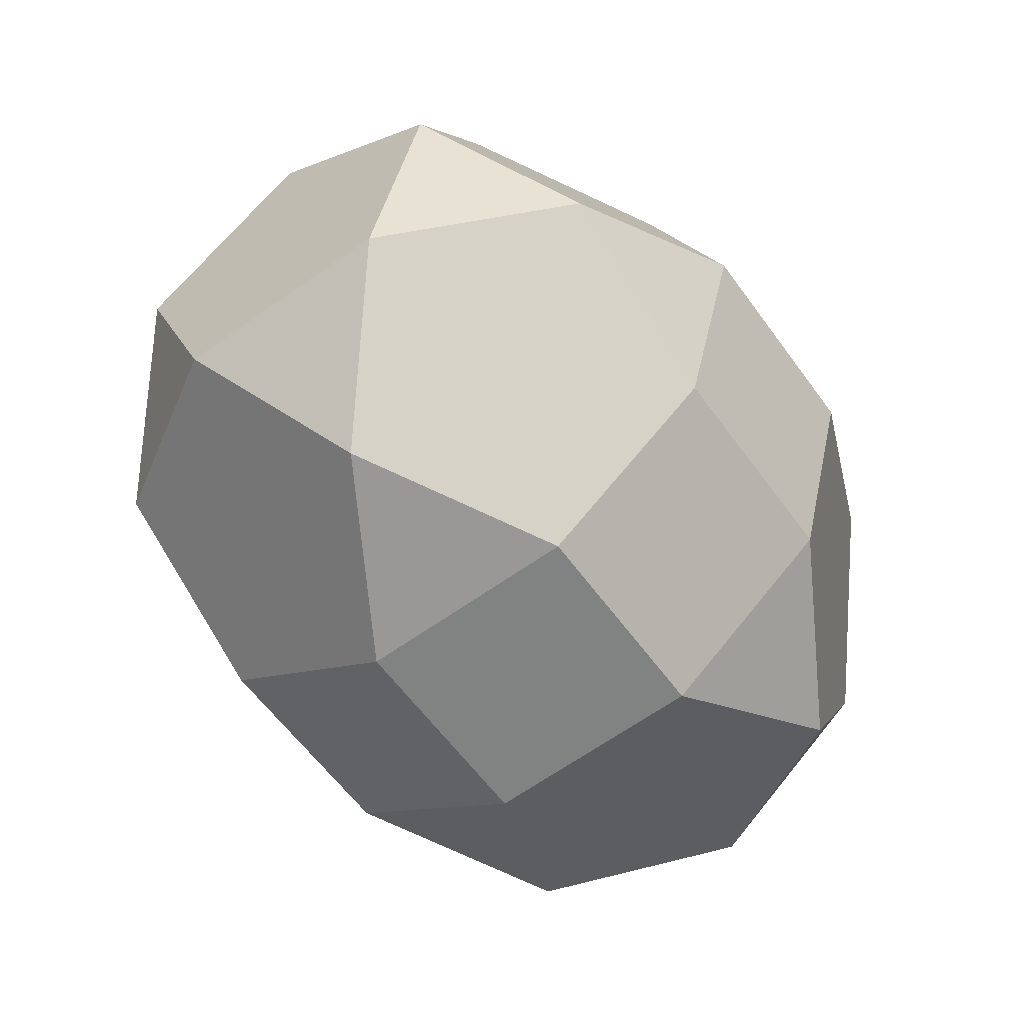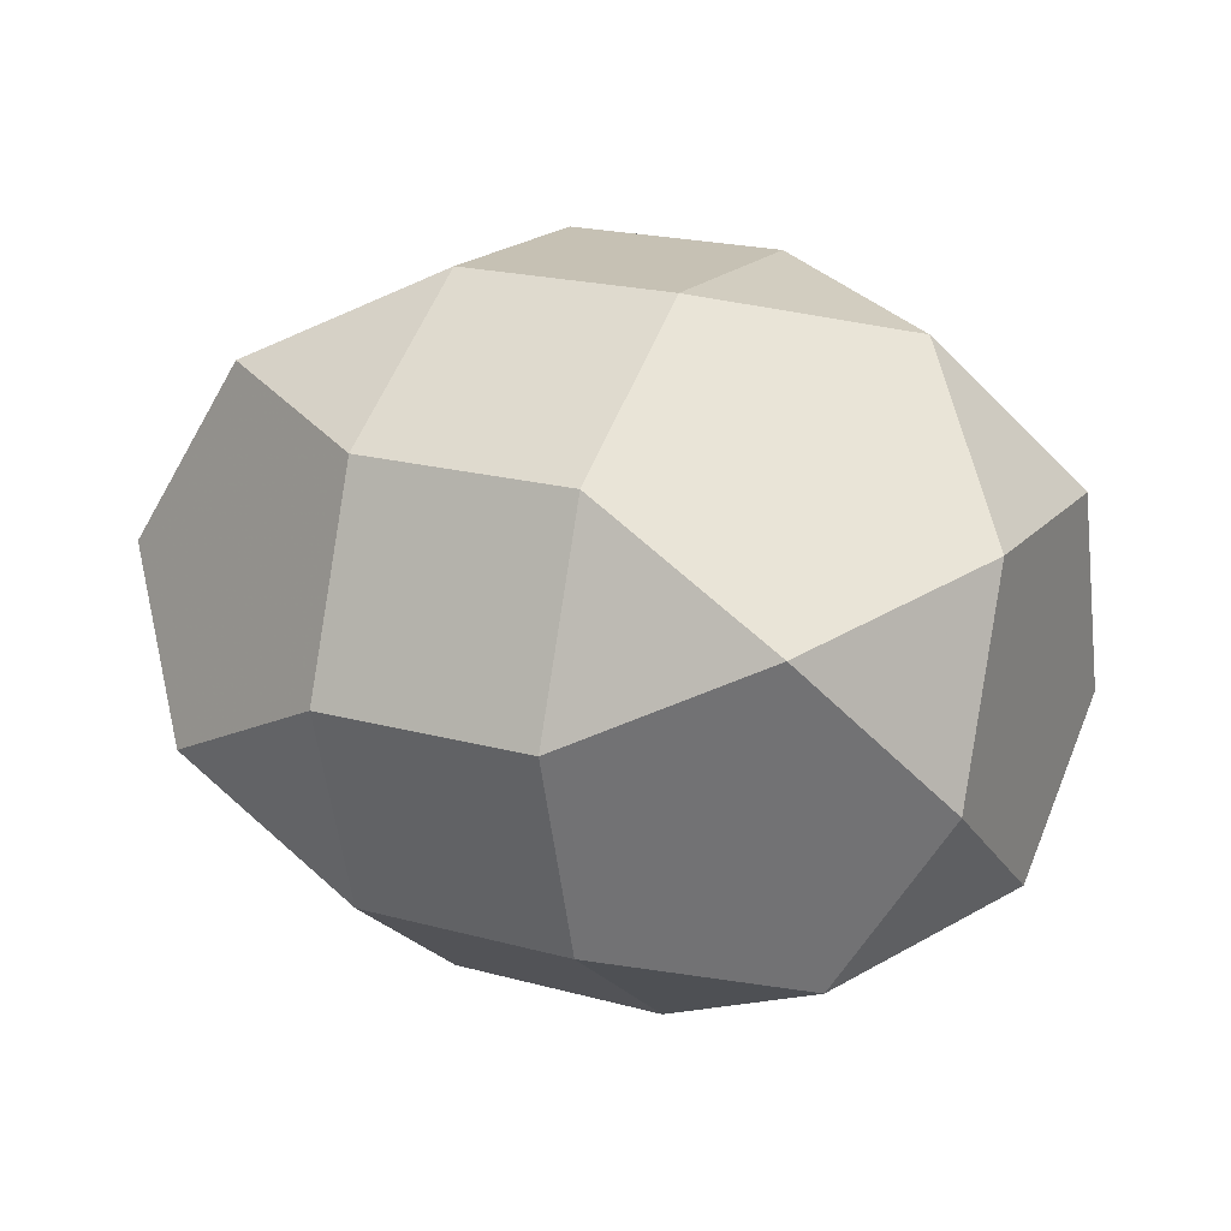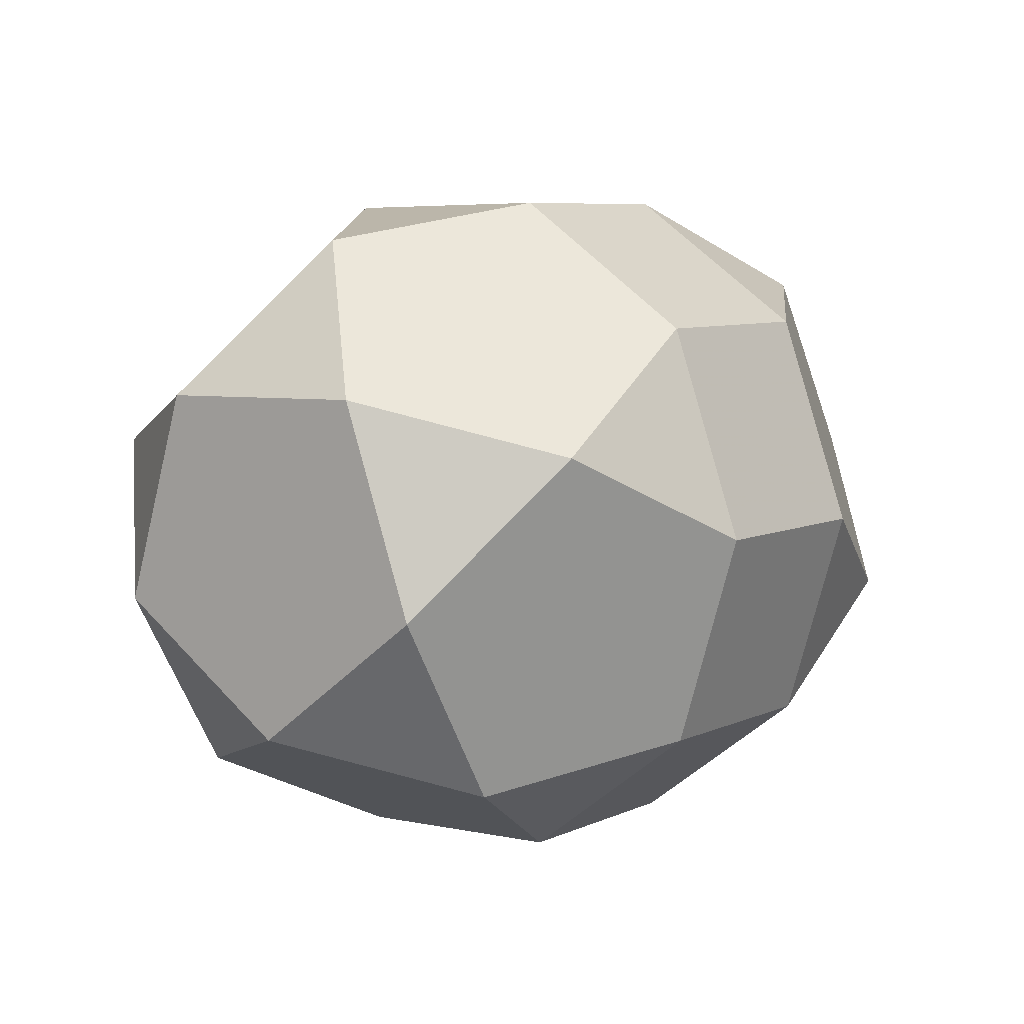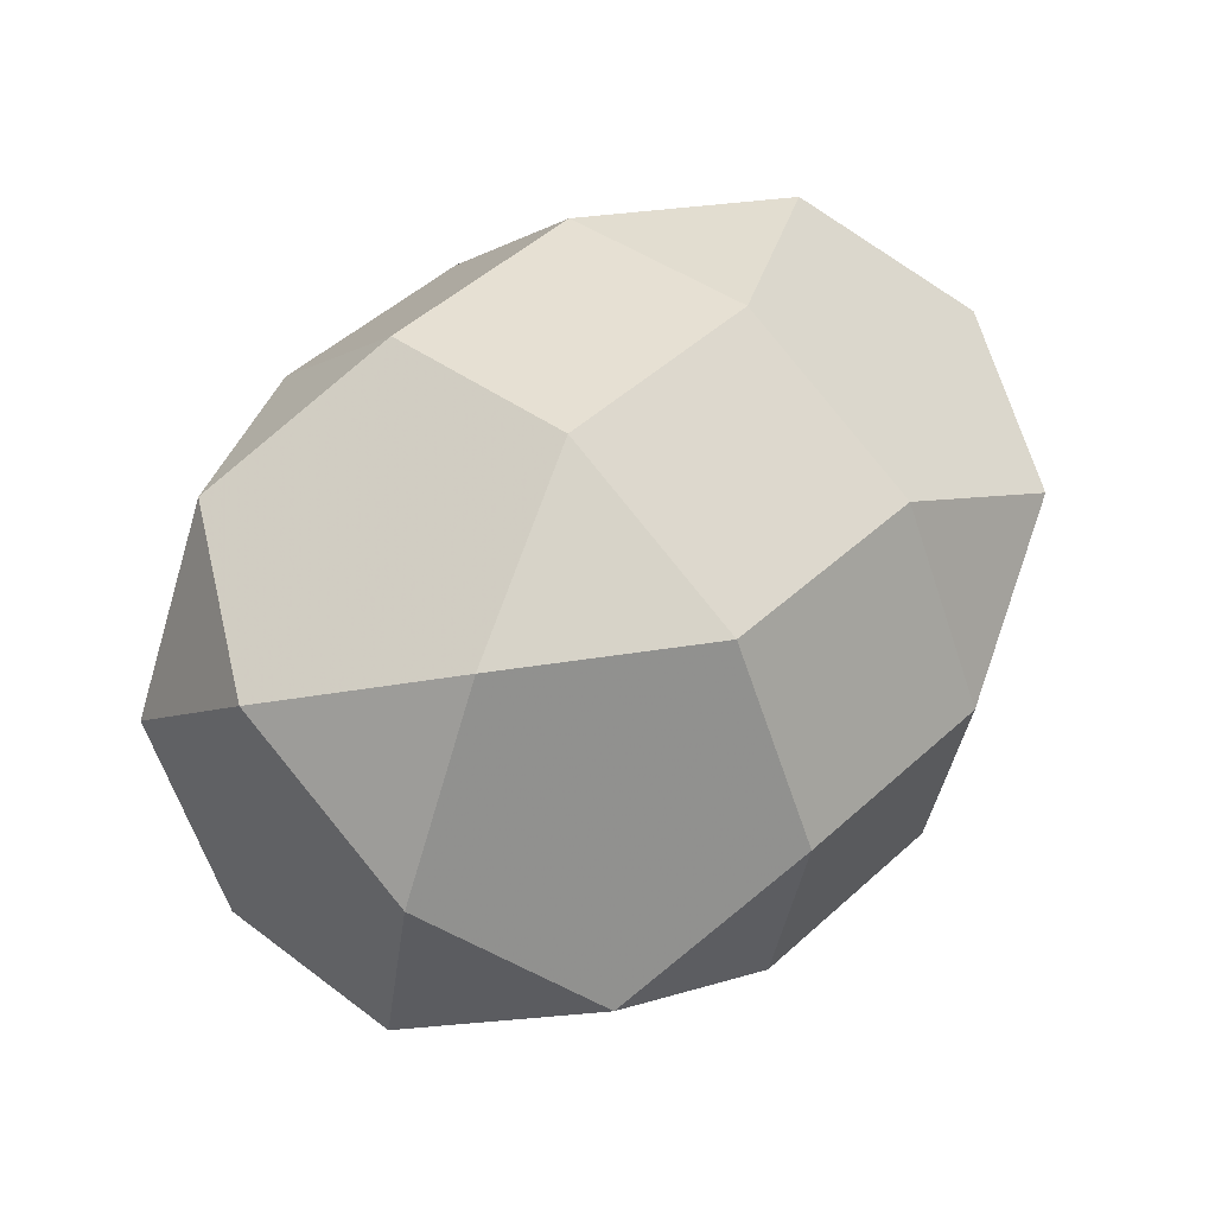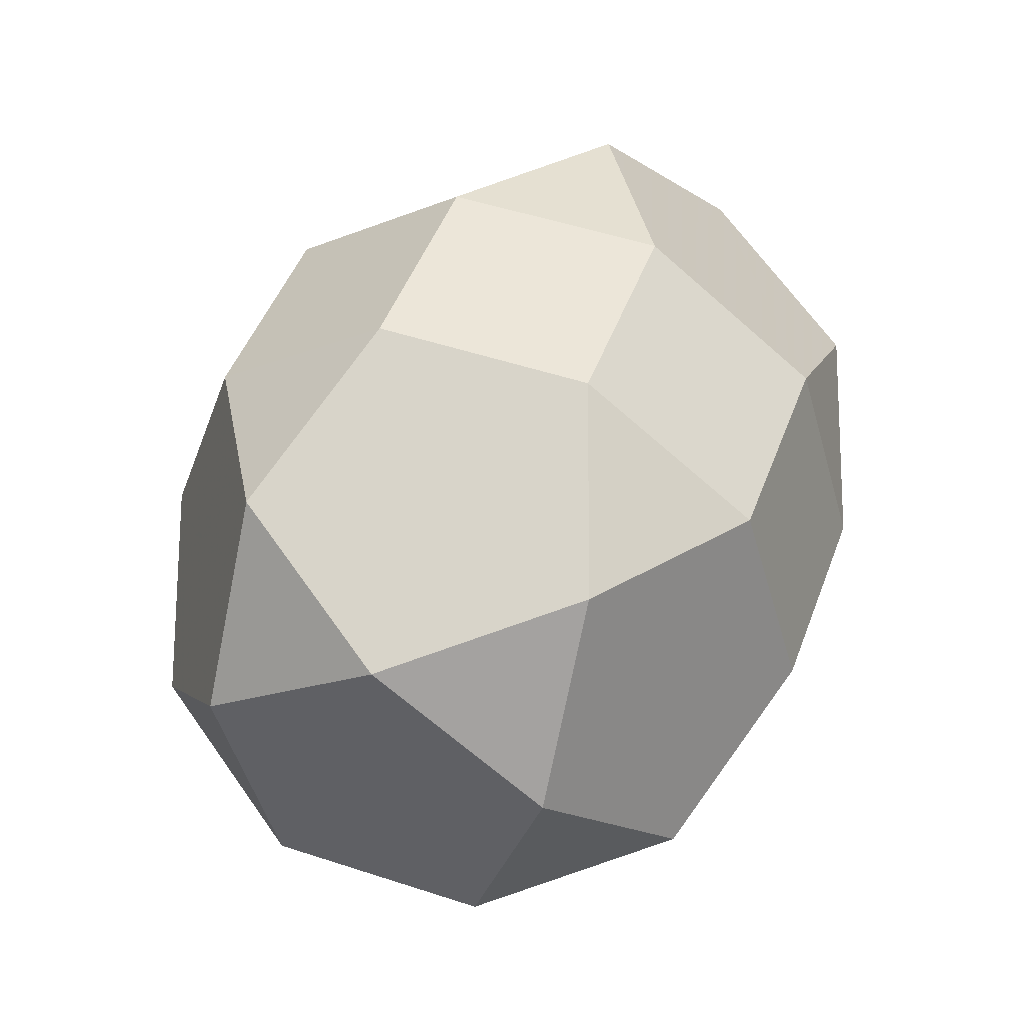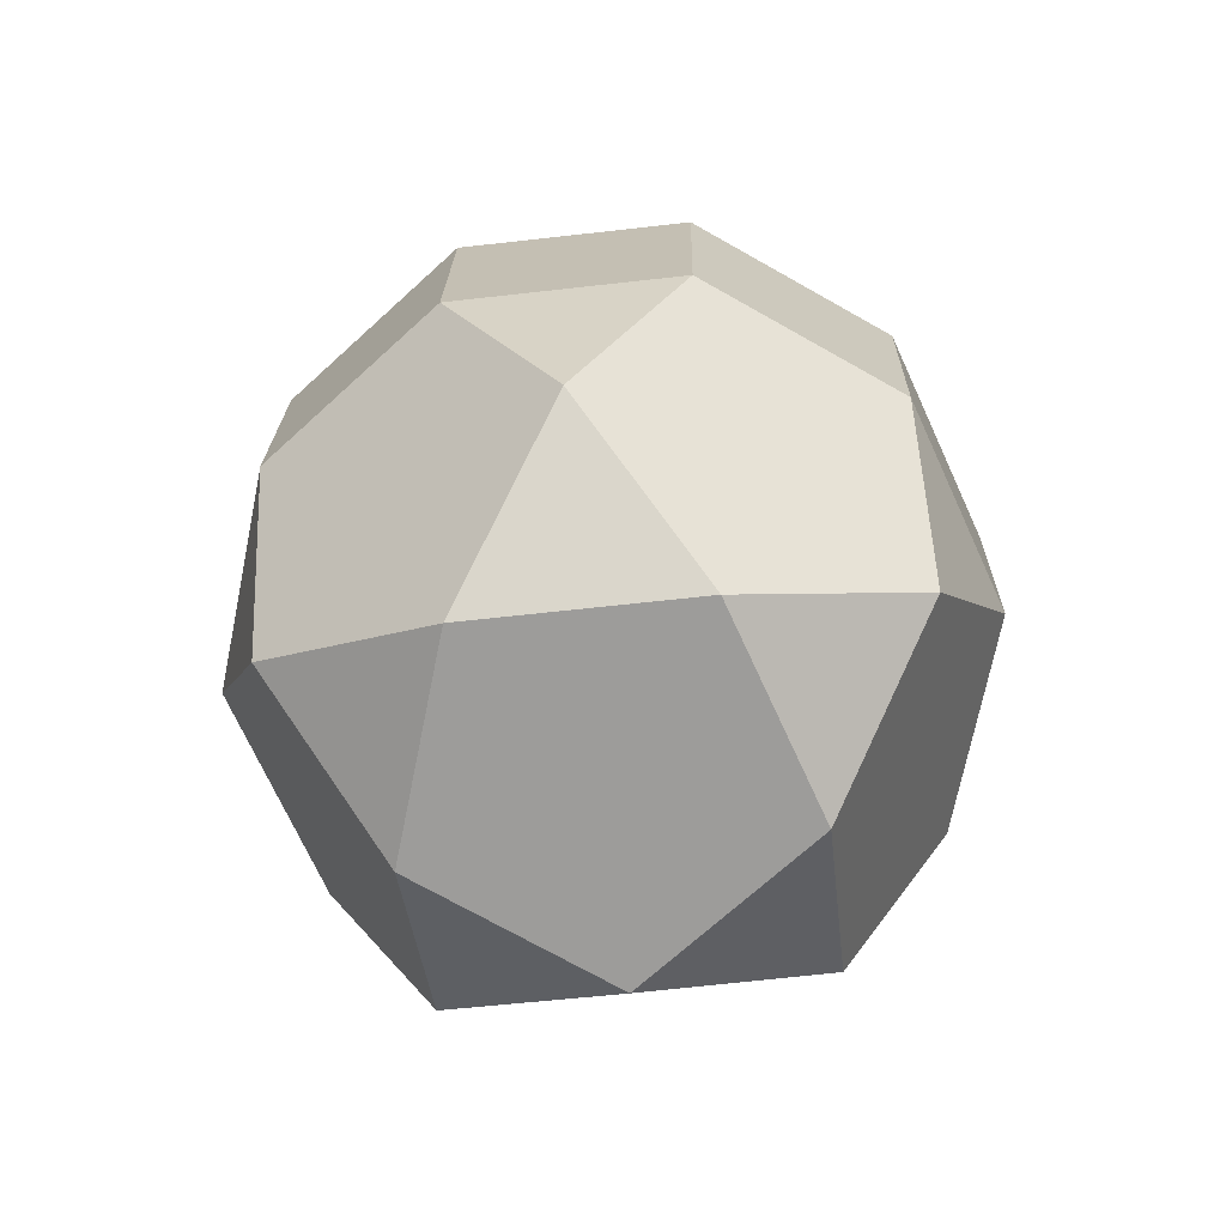
<metadata>
{"format":"obj","ext":"obj","renderer":"f3d","projection":"perspective","resolution":1024,"background":"white","views":[{"elev":-76.2,"azim":-78.5,"up":"+Y"},{"elev":-14.0,"azim":177.6,"up":"+Y"},{"elev":-23.8,"azim":-33.6,"up":"+Z"},{"elev":27.3,"azim":-68.9,"up":"+Y"},{"elev":31.0,"azim":-94.8,"up":"+Y"},{"elev":34.3,"azim":65.9,"up":"+Y"}]}
</metadata>
<code>
v -1.016 0.1845 -0.4166
v -0.9791 0.3427 0.09881
v -0.891 -0.6452 -0.1708
v -0.8543 -0.487 0.3446
v -0.7548 -0.0703 -0.8153
v -0.6777 -0.5831 -0.6633
v -0.6588 0.3439 0.534
v -0.634 0.4432 -0.6982
v -0.5817 -0.1689 0.6859
v -0.5746 0.6992 0.1357
v -0.4321 -0.8993 -0.3005
v -0.3728 -0.6434 0.5334
v -0.3613 0.7613 -0.3569
v -0.2959 -0.3244 -0.945
v -0.1856 0.4808 0.7562
v -0.1119 -0.8982 0.1347
v -0.1085 -0.03198 0.9081
v -0.1014 0.8361 0.3578
v -0.1004 0.5064 -0.7556
v 0.1004 -0.5064 0.7556
v 0.1014 -0.8361 -0.3578
v 0.1085 0.03198 -0.9081
v 0.1119 0.8982 -0.1347
v 0.1856 -0.4808 -0.7562
v 0.2959 0.3244 0.945
v 0.3613 -0.7613 0.3569
v 0.3728 0.6434 -0.5334
v 0.4321 0.8993 0.3005
v 0.5746 -0.6992 -0.1357
v 0.5817 0.1689 -0.6859
v 0.634 -0.4432 0.6982
v 0.6588 -0.3439 -0.534
v 0.6777 0.5831 0.6633
v 0.7548 0.0703 0.8153
v 0.8543 0.487 -0.3446
v 0.891 0.6452 0.1708
v 0.9791 -0.3427 -0.09881
v 1.016 -0.1845 0.4166
v 1.1 0.1708 0.01824
v -1.1 -0.1708 -0.01824
f 40 2 1
f 2 7 10
f 1 8 5
f 8 13 19
f 5 14 6
f 14 22 24
f 6 11 3
f 11 21 16
f 3 4 40
f 4 12 9
f 33 25 34
f 25 15 17
f 34 31 38
f 31 20 26
f 38 37 39
f 37 29 32
f 39 35 36
f 35 30 27
f 36 28 33
f 28 23 18
f 24 32 29 21
f 21 29 26 16
f 16 26 20 12
f 12 20 17 9
f 9 17 15 7
f 7 15 18 10
f 10 18 23 13
f 13 23 27 19
f 19 27 30 22
f 22 30 32 24
f 40 1 5 6 3
f 40 4 9 7 2
f 1 2 10 13 8
f 5 8 19 22 14
f 6 14 24 21 11
f 3 11 16 12 4
f 33 34 38 39 36
f 33 28 18 15 25
f 34 25 17 20 31
f 38 31 26 29 37
f 39 37 32 30 35
f 36 35 27 23 28

</code>
